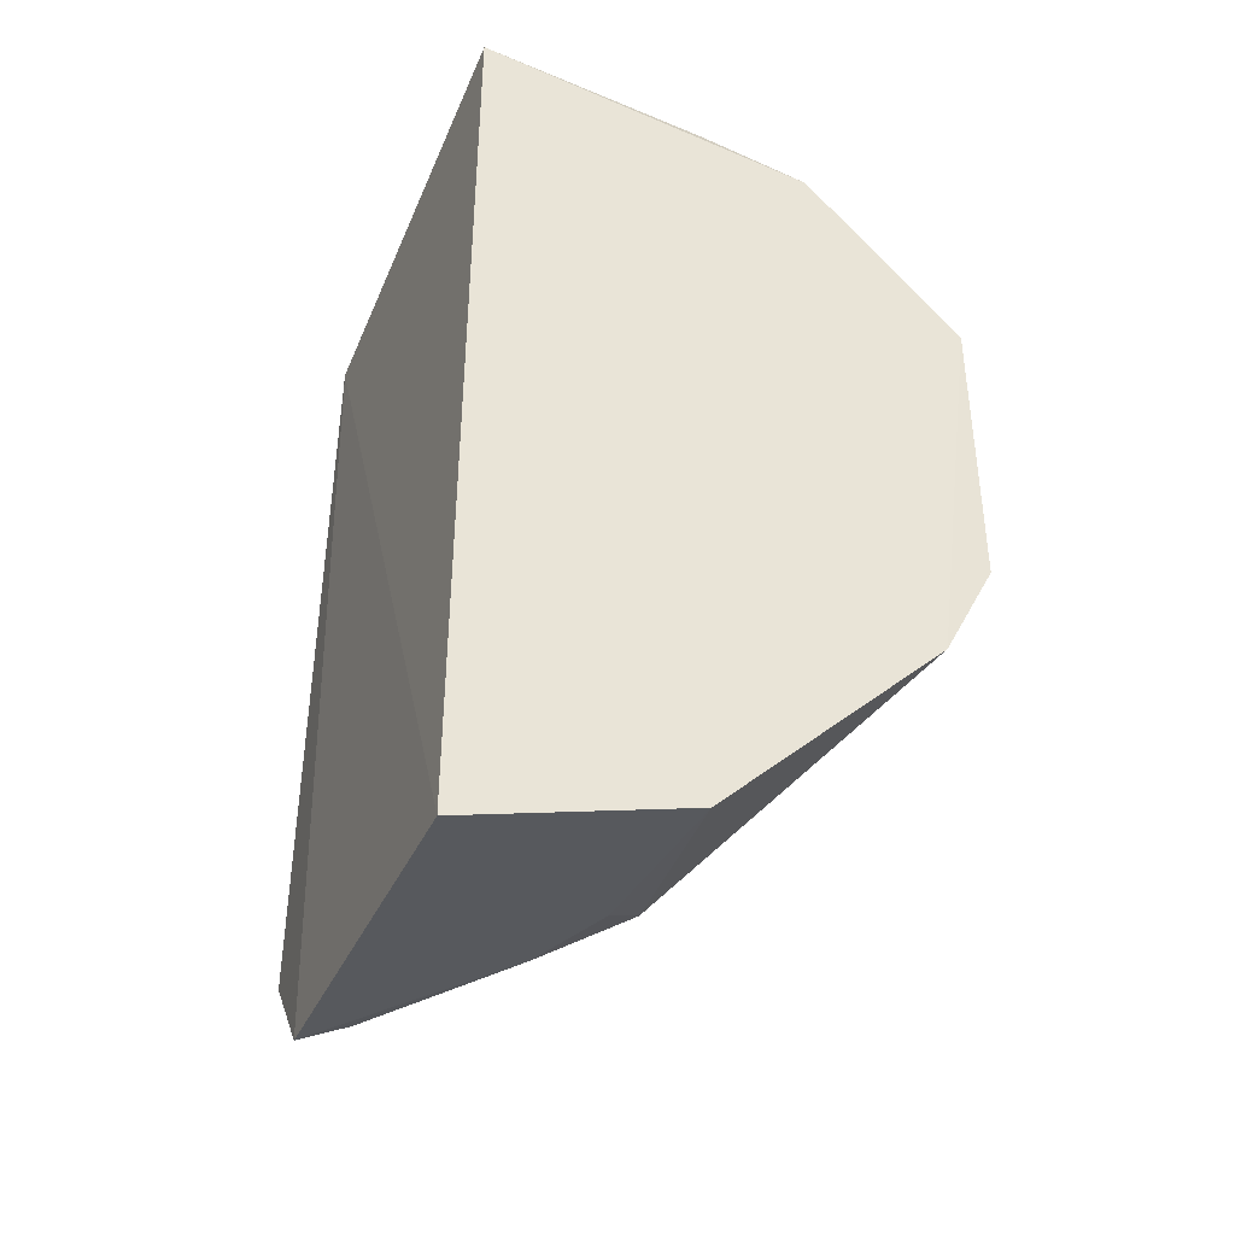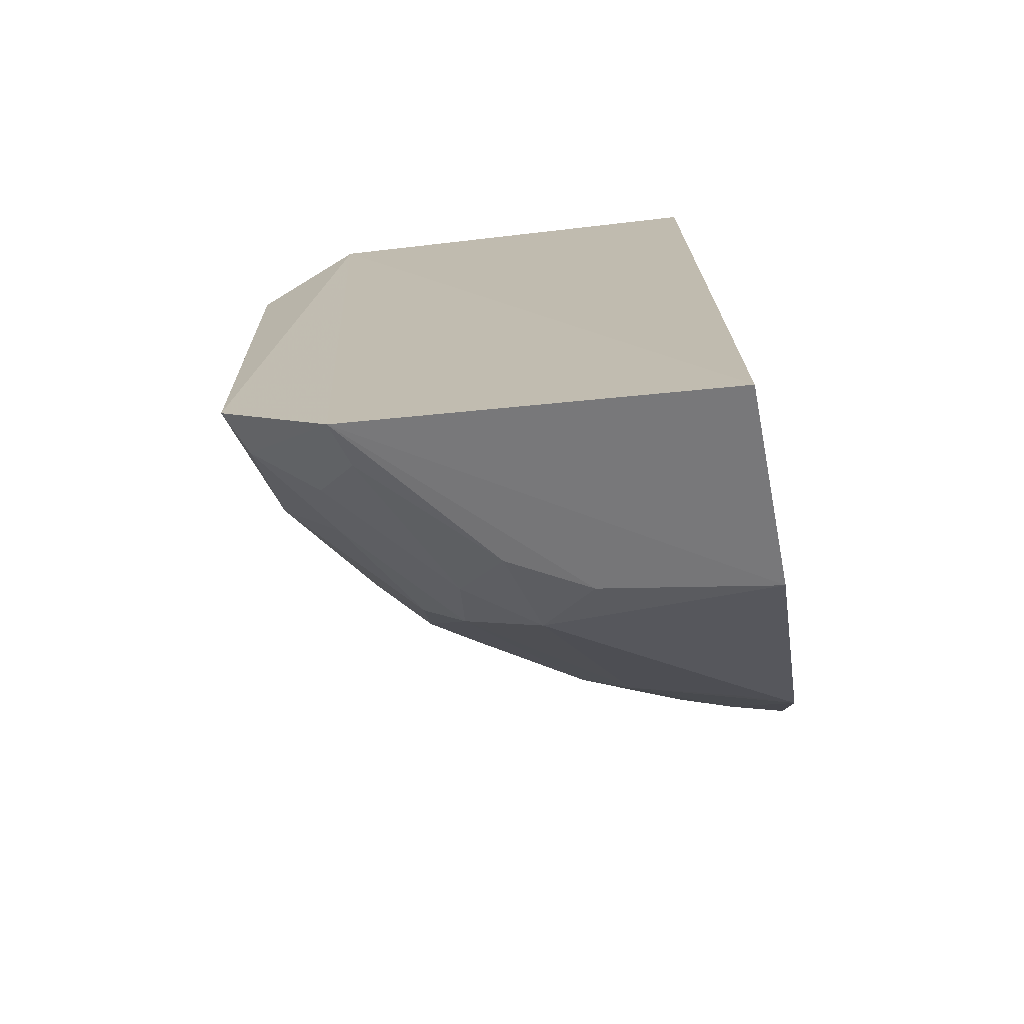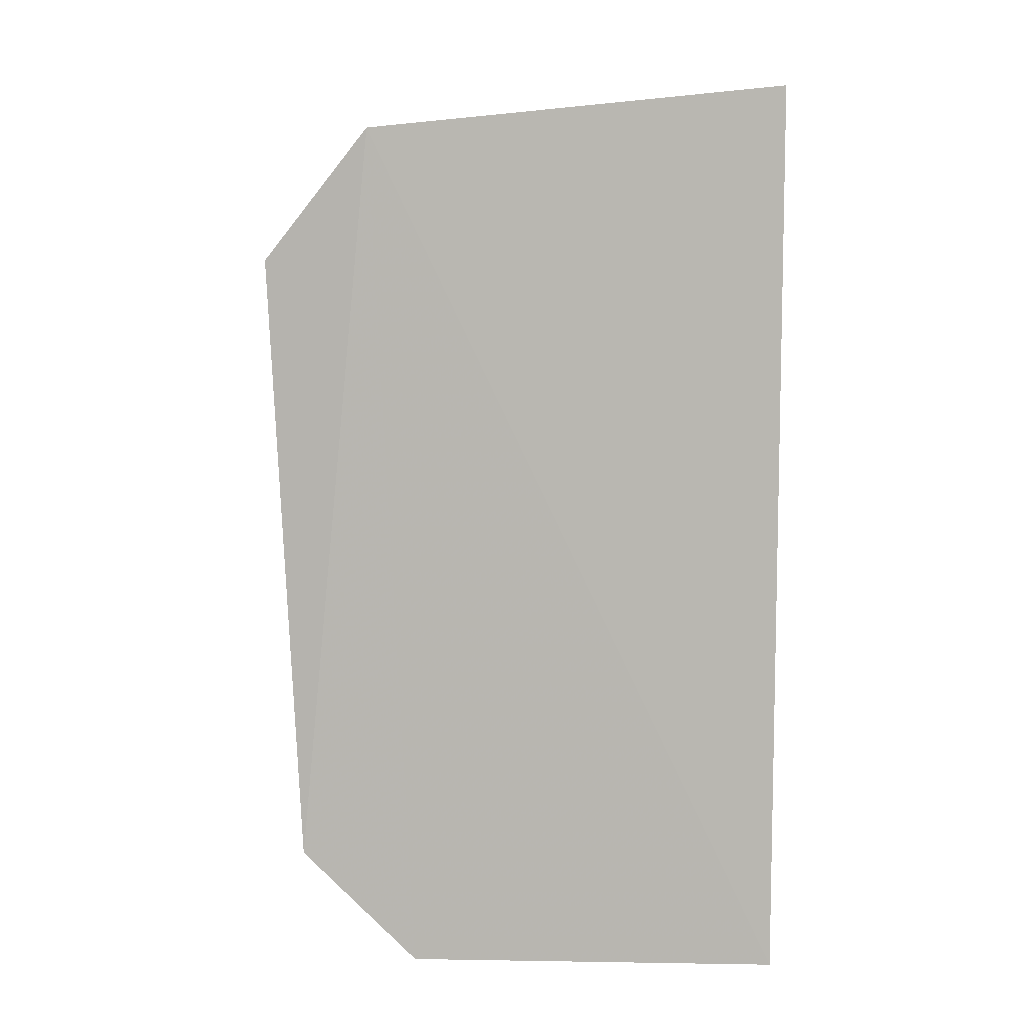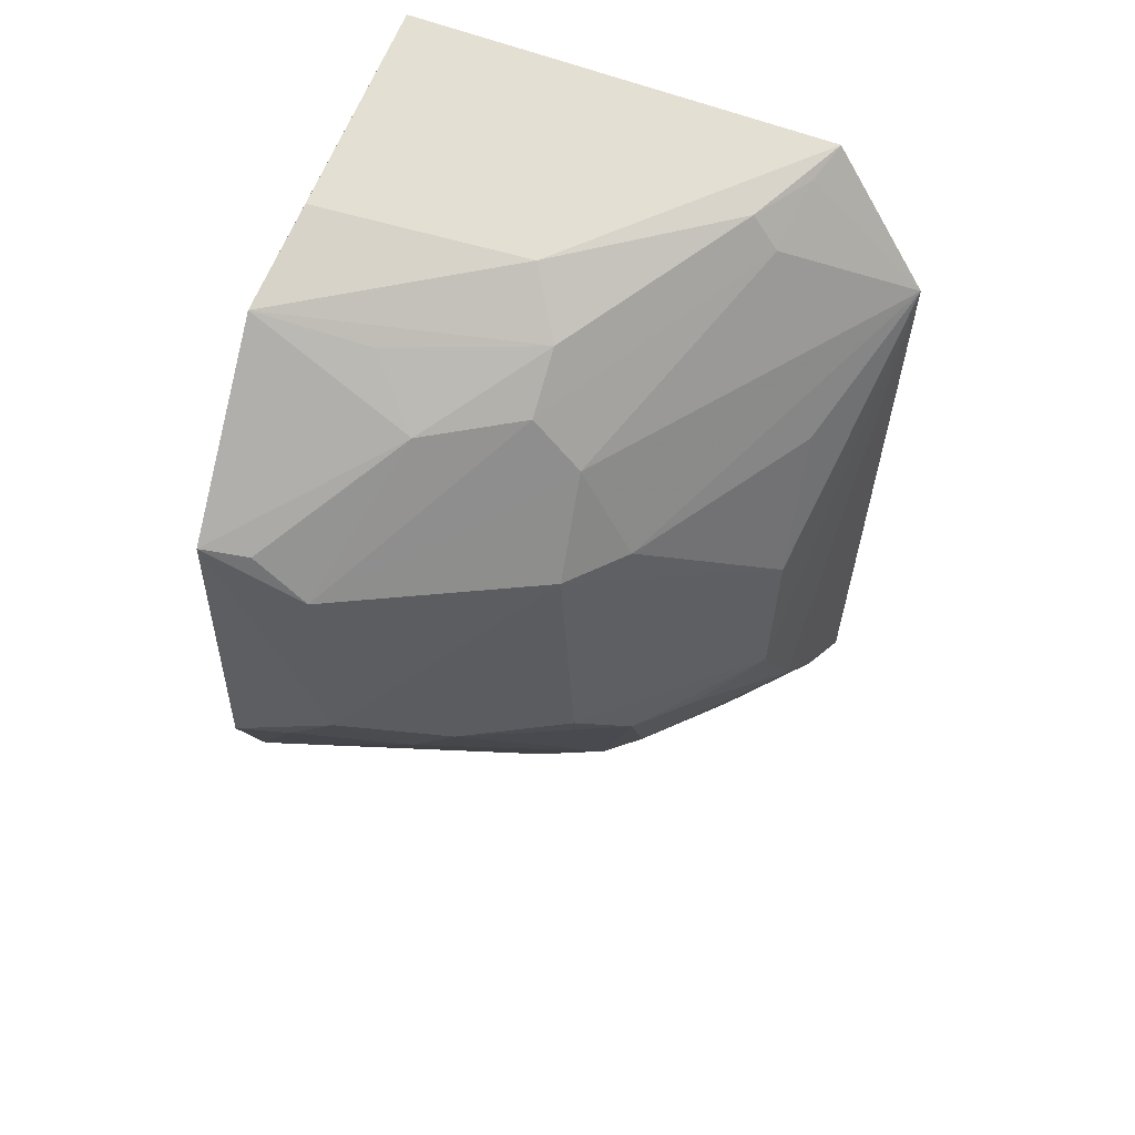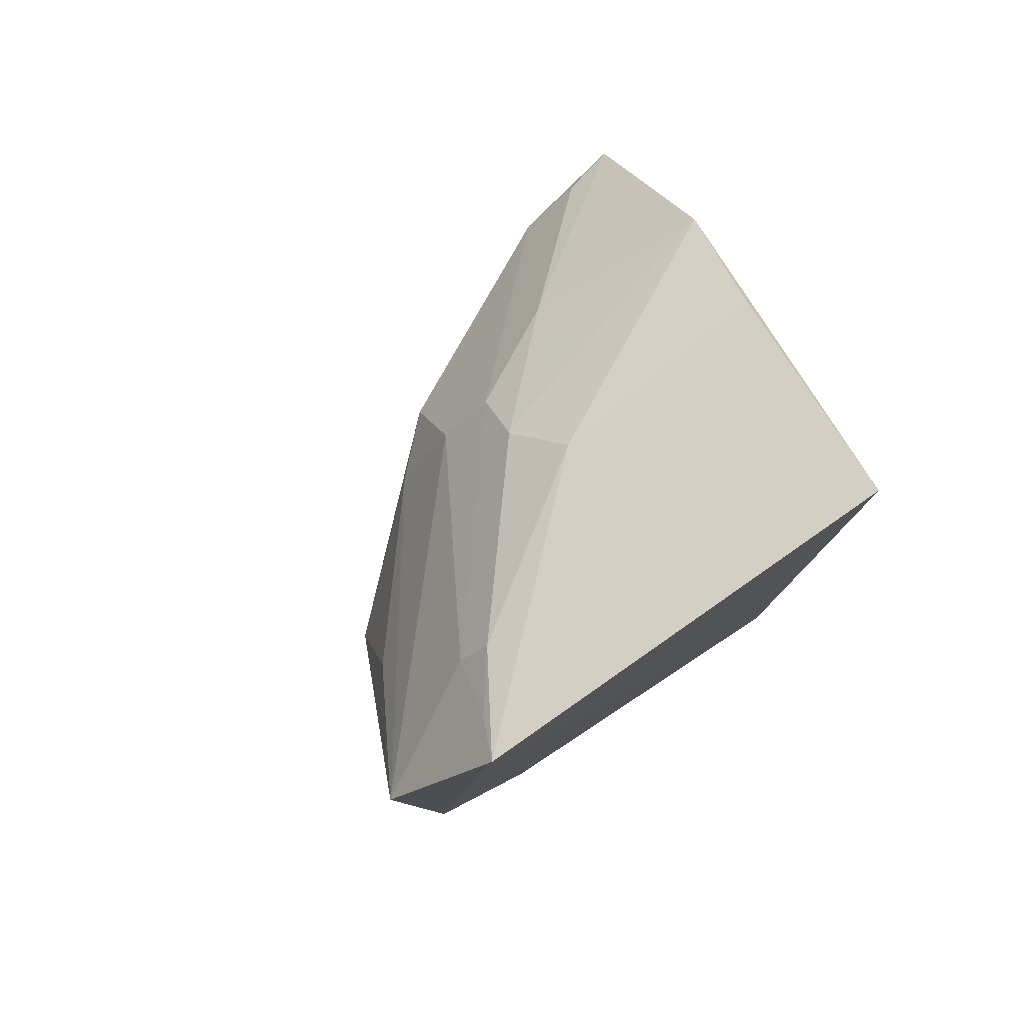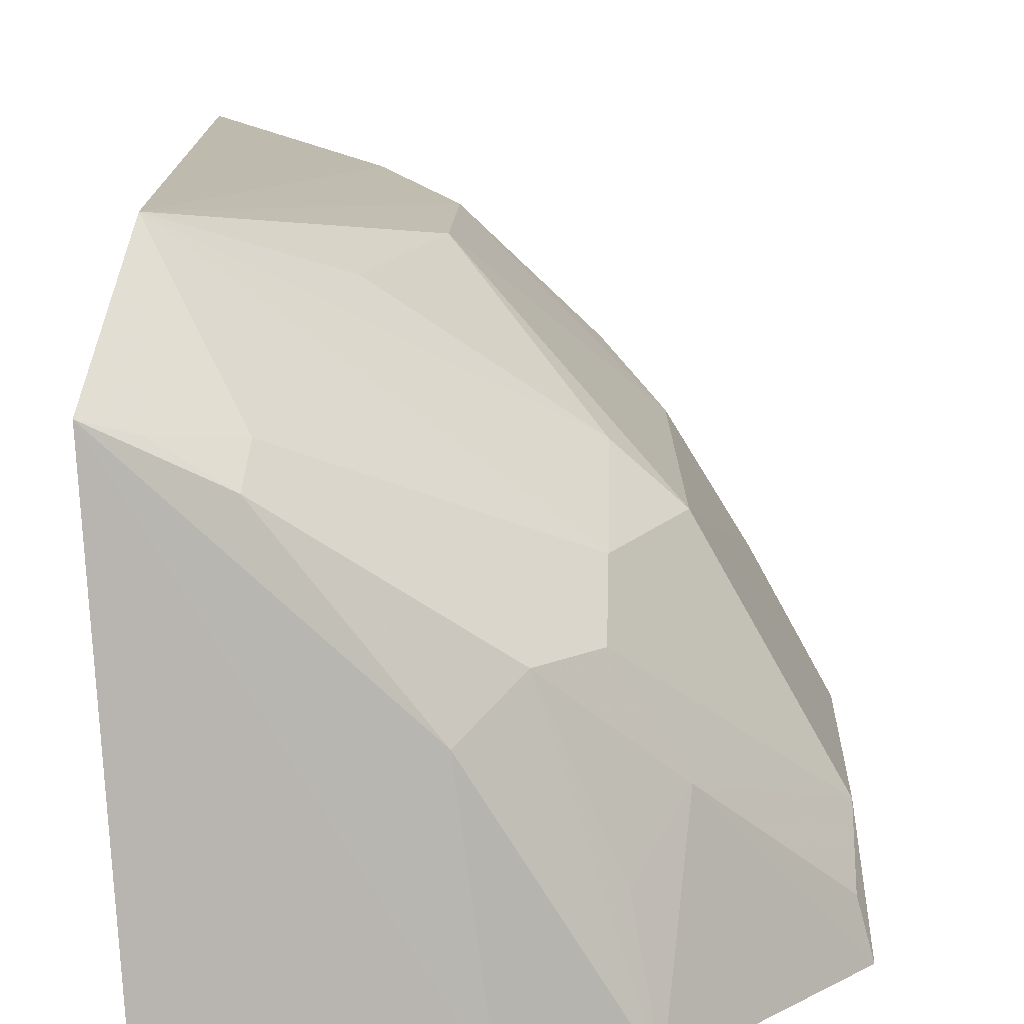
<metadata>
{"format":"obj","ext":"obj","renderer":"f3d","projection":"perspective","resolution":1024,"background":"white","views":[{"elev":-41.2,"azim":161.0,"up":"+Y"},{"elev":-72.6,"azim":99.3,"up":"+Y"},{"elev":8.3,"azim":83.5,"up":"+Y"},{"elev":52.3,"azim":-68.2,"up":"+Y"},{"elev":79.9,"azim":59.2,"up":"+Y"},{"elev":15.5,"azim":-179.2,"up":"+Z"}]}
</metadata>
<code>
v -0.09351 -0.1129 0.1062
v -0.09814 -0.1206 0.00749
v -0.09097 0.107 0.1172
v -0.09403 -0.08237 0.1356
v -0.2206 -0.02618 0.00404
v -0.1523 -0.1071 0.005302
v -0.1596 -0.07772 0.08563
v -0.09829 0.1187 0.007488
v -0.1149 -0.09209 0.1136
v -0.1449 0.0112 0.1282
v -0.1359 -0.1049 0.07166
v -0.2066 -0.05369 0.002546
v -0.2213 0.05167 0.004345
v -0.1057 -0.08071 0.1308
v -0.09758 0.07374 0.1431
v -0.1857 -0.02634 0.08652
v -0.1585 -0.09247 0.0653
v -0.1467 -0.1042 0.05076
v -0.1053 -0.1091 0.1026
v -0.2019 -0.0365 0.04646
v -0.1823 0.09462 0.003652
v -0.1302 -0.0782 0.1129
v -0.1457 -0.02831 0.1267
v -0.1878 0.03585 0.08375
v -0.146 -0.0912 0.08432
v -0.2176 -0.02415 0.01873
v -0.2024 -0.02449 0.05943
v -0.203 -0.05094 0.01754
v -0.1554 0.1055 0.006408
v -0.1294 -0.05475 0.1296
v -0.131 0.04773 0.1279
v -0.1729 0.07478 0.07073
v -0.2182 -0.01201 0.03283
v -0.1731 -0.03872 0.0985
v -0.1479 0.1004 0.06183
v -0.1594 -0.06524 0.09695
v -0.1736 0.03711 0.0968
v -0.1168 0.09316 0.1108
v -0.1875 0.07321 0.04623
v -0.2178 0.0383 0.03058
v -0.1589 -0.03901 0.1116
v -0.1732 0.06178 0.08305
v -0.1011 0.103 0.1135
v -0.1603 0.0875 0.07119
v -0.2179 0.05015 0.01688
v -0.1156 0.1013 0.1039
v -0.1768 0.0881 0.033
f 1 2 3
f 1 3 4
f 6 2 1
f 8 3 2
f 12 2 6
f 13 12 5
f 14 9 1
f 14 1 4
f 15 4 3
f 17 12 6
f 18 6 1
f 18 1 11
f 18 17 6
f 18 11 17
f 19 11 1
f 19 1 9
f 20 17 7
f 21 12 13
f 21 8 2
f 21 2 12
f 22 7 9
f 22 9 14
f 23 10 16
f 23 15 10
f 24 16 10
f 25 17 11
f 25 11 19
f 25 7 17
f 25 19 9
f 25 9 7
f 26 5 12
f 26 12 20
f 27 20 7
f 27 16 24
f 28 20 12
f 28 12 17
f 28 17 20
f 29 3 8
f 29 8 21
f 30 14 4
f 30 4 15
f 30 15 23
f 30 22 14
f 31 10 15
f 33 13 5
f 33 5 26
f 33 26 20
f 33 20 27
f 33 27 24
f 34 27 7
f 34 16 27
f 34 23 16
f 35 29 21
f 35 3 29
f 36 7 22
f 36 22 30
f 36 34 7
f 37 24 10
f 37 10 31
f 37 31 15
f 39 21 13
f 40 33 24
f 40 13 33
f 40 32 39
f 41 30 23
f 41 23 34
f 41 36 30
f 41 34 36
f 42 24 37
f 42 40 24
f 42 32 40
f 42 37 15
f 42 38 32
f 42 15 38
f 43 38 15
f 43 15 3
f 44 32 38
f 44 39 32
f 44 35 21
f 45 40 39
f 45 39 13
f 45 13 40
f 46 43 3
f 46 3 35
f 46 35 44
f 46 44 38
f 46 38 43
f 47 44 21
f 47 21 39
f 47 39 44

</code>
